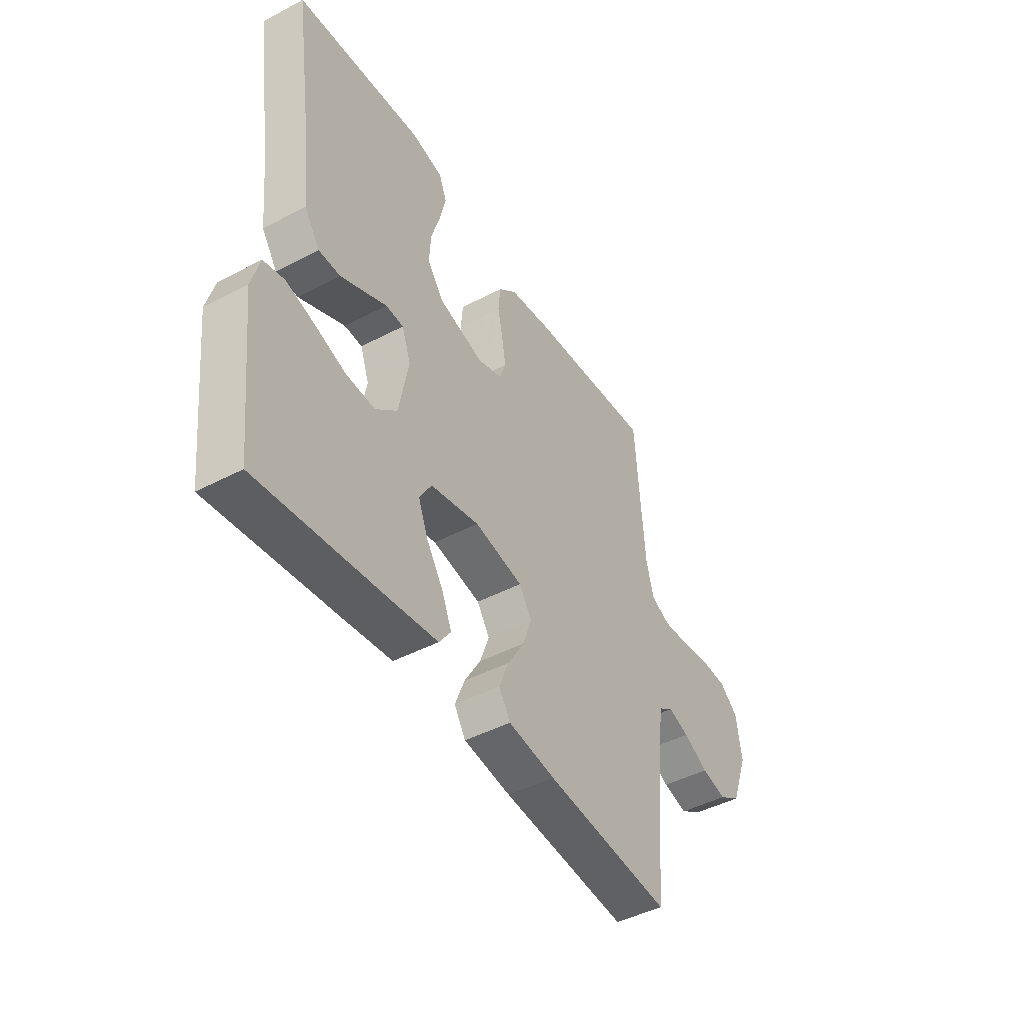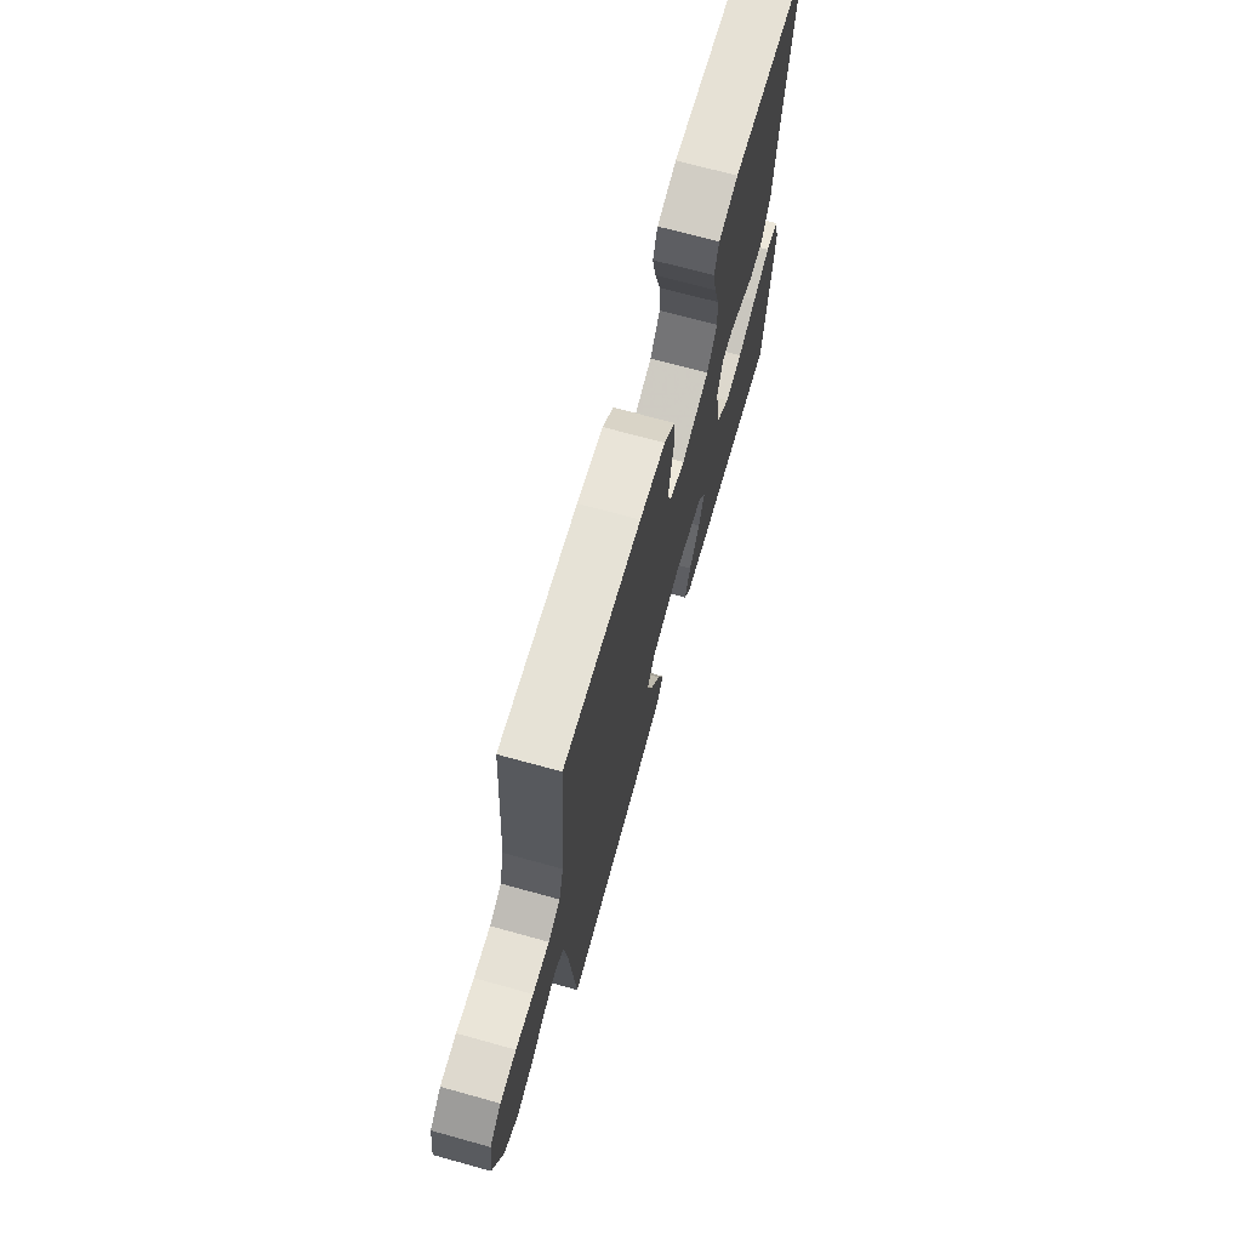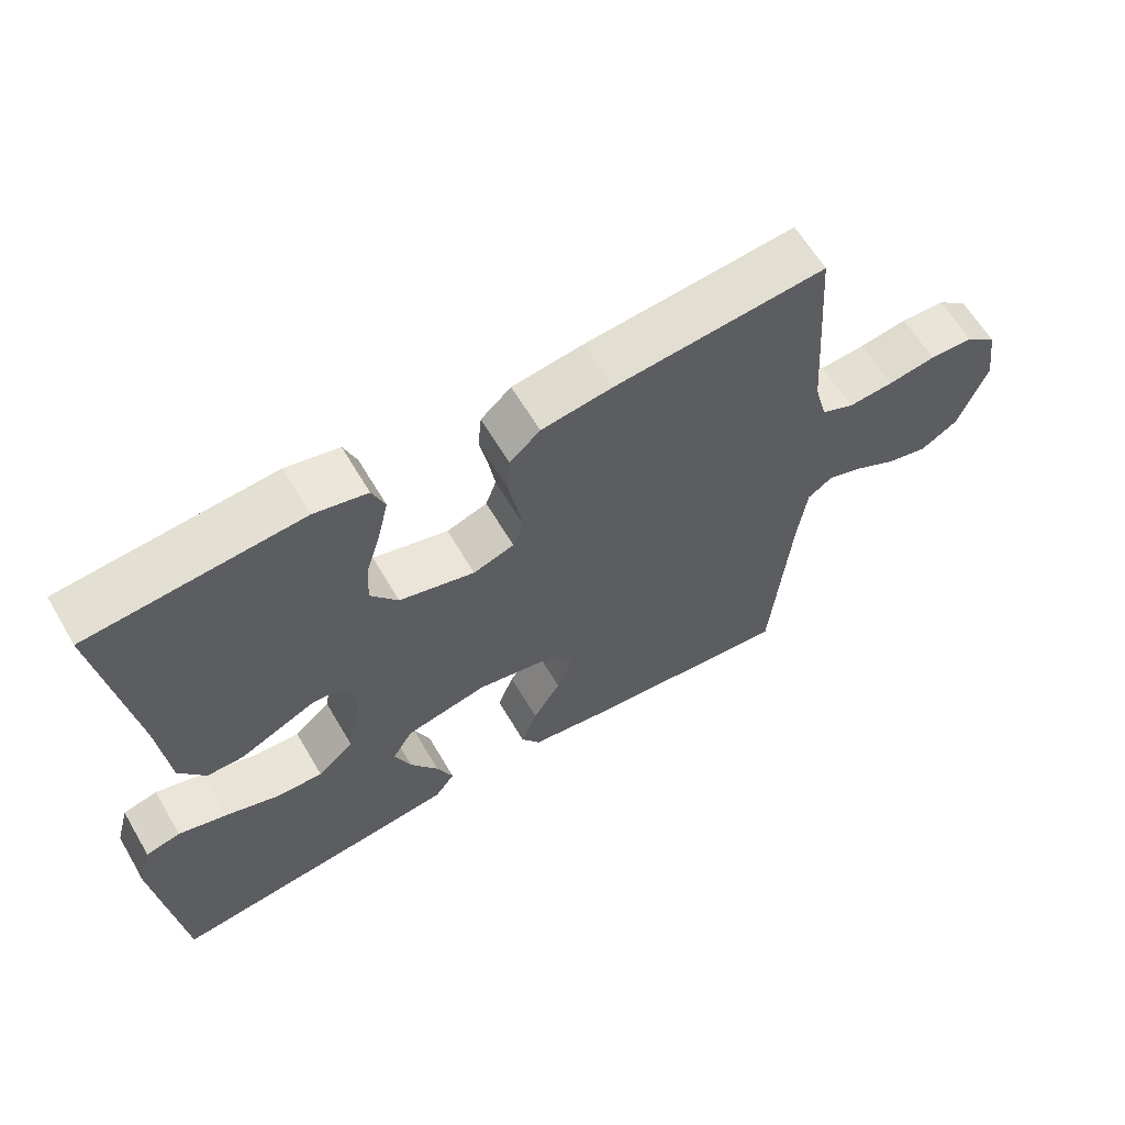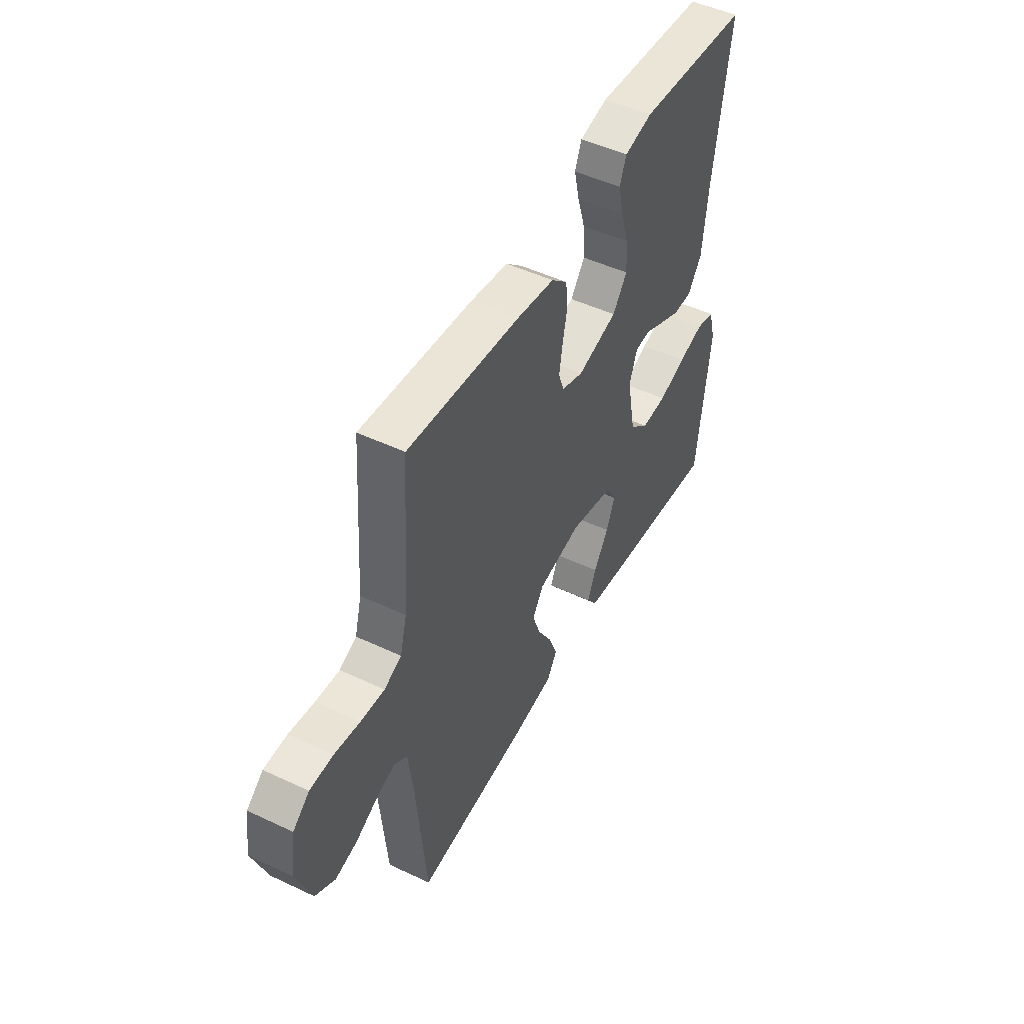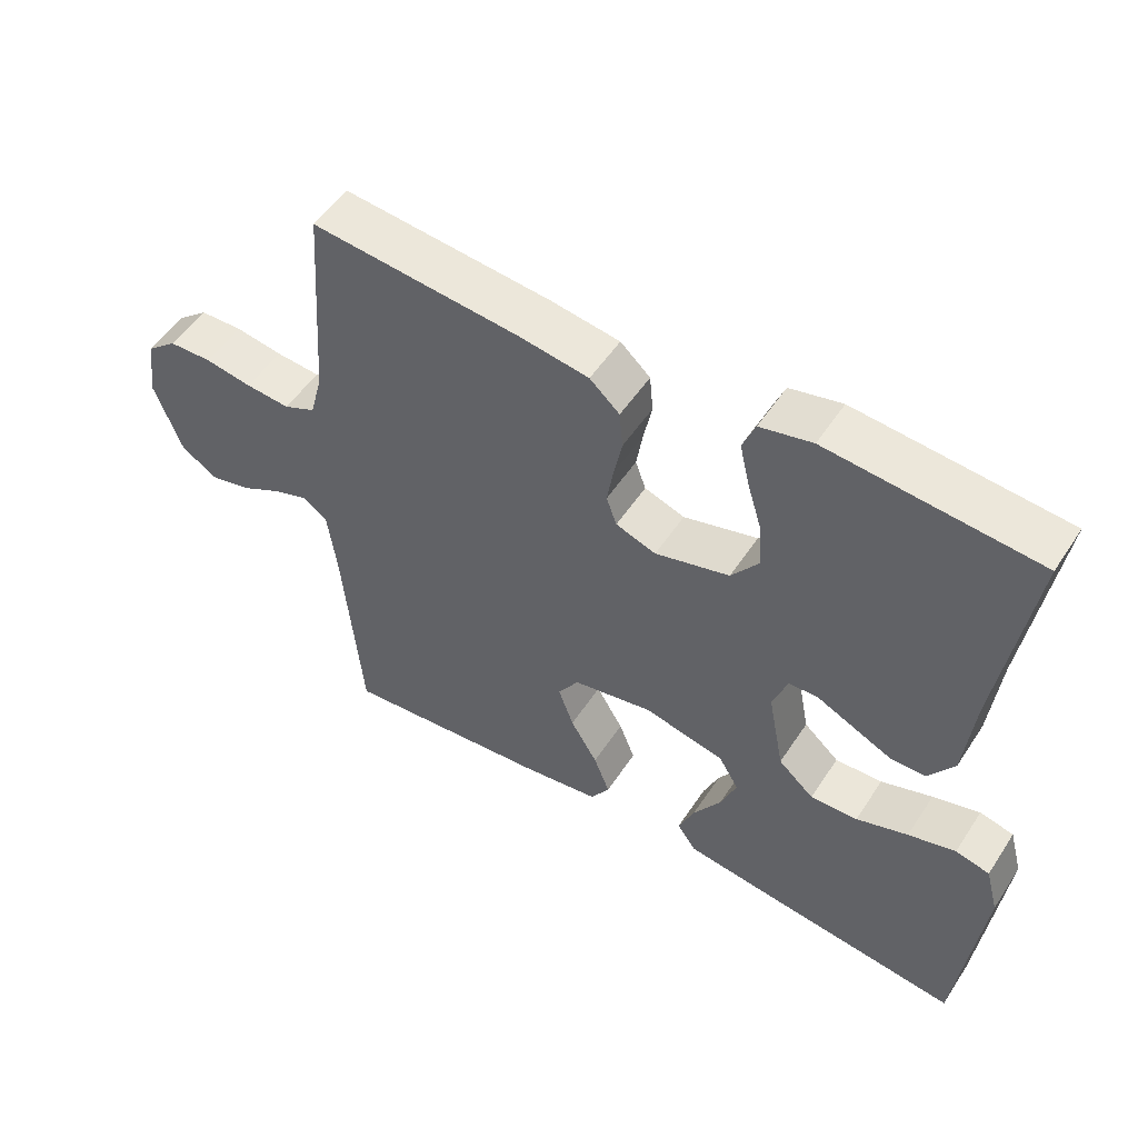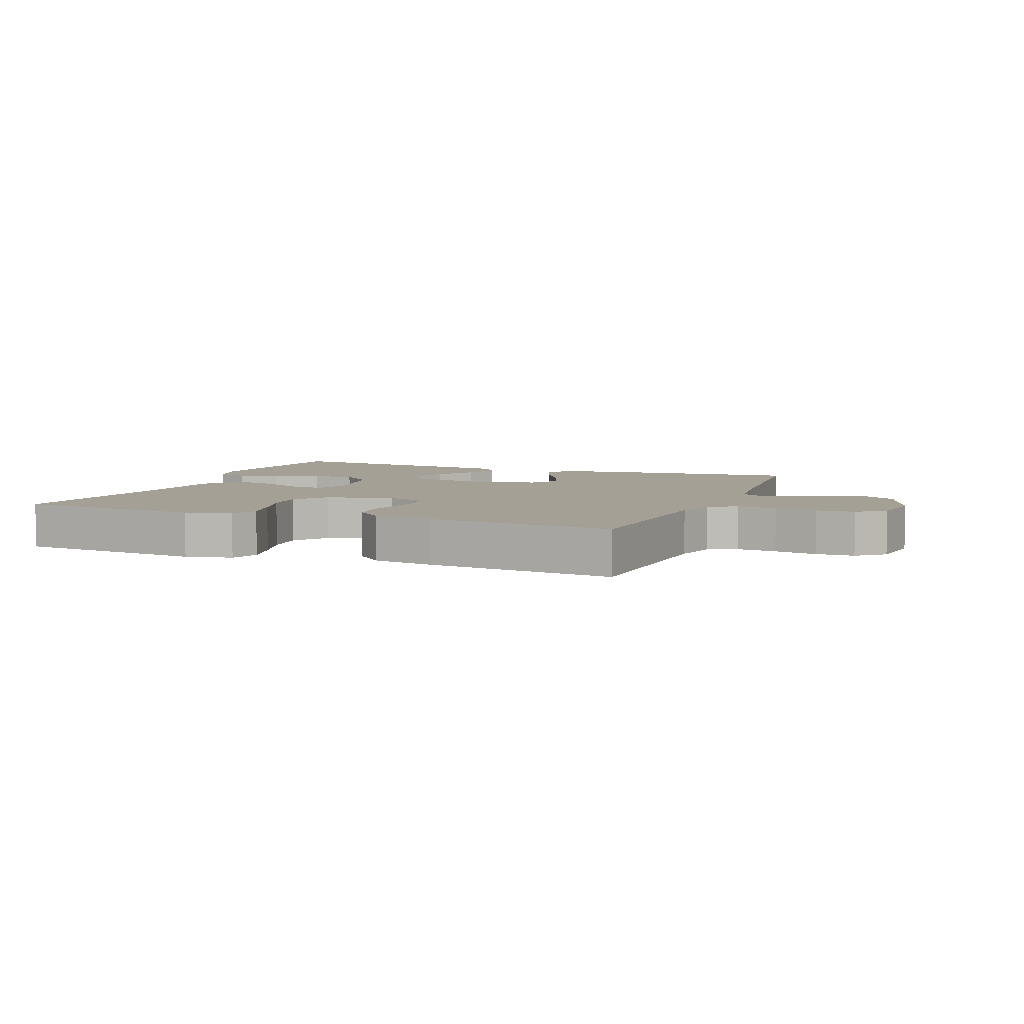
<metadata>
{"format":"obj","ext":"obj","renderer":"f3d","projection":"perspective","resolution":1024,"background":"white","views":[{"elev":-45.4,"azim":-58.8,"up":"+Z"},{"elev":69.5,"azim":105.5,"up":"+Z"},{"elev":62.3,"azim":-30.4,"up":"+Z"},{"elev":49.0,"azim":117.7,"up":"+Z"},{"elev":52.3,"azim":-147.5,"up":"+Z"},{"elev":5.9,"azim":21.6,"up":"+Y"}]}
</metadata>
<code>
v -0.5 0.07 0.5
v -0.2 0.07 0.526
v -0.125 0.07 0.509
v -0.107 0.07 0.464
v -0.121 0.07 0.403
v -0.142 0.07 0.334
v -0.146 0.07 0.269
v -0.107 0.07 0.217
v 0 0.07 0.188
v 0.058 0.07 0.208
v 0.073 0.07 0.25
v 0.064 0.07 0.305
v 0.052 0.07 0.364
v 0.057 0.07 0.418
v 0.1 0.07 0.457
v 0.2 0.07 0.472
v 0.5 0.07 0.5
v 0.521 0.07 0.2
v 0.539 0.07 0.132
v 0.585 0.07 0.111
v 0.649 0.07 0.116
v 0.717 0.07 0.127
v 0.779 0.07 0.125
v 0.823 0.07 0.089
v 0.836 0.07 0
v 0.796 0.07 -0.108
v 0.743 0.07 -0.141
v 0.684 0.07 -0.127
v 0.625 0.07 -0.096
v 0.575 0.07 -0.079
v 0.54 0.07 -0.103
v 0.527 0.07 -0.2
v 0.5 0.07 -0.5
v 0.2 0.07 -0.472
v 0.088 0.07 -0.456
v 0.061 0.07 -0.413
v 0.084 0.07 -0.354
v 0.123 0.07 -0.289
v 0.145 0.07 -0.228
v 0.115 0.07 -0.182
v 0 0.07 -0.16
v -0.116 0.07 -0.186
v -0.145 0.07 -0.234
v -0.122 0.07 -0.292
v -0.082 0.07 -0.354
v -0.059 0.07 -0.409
v -0.087 0.07 -0.448
v -0.2 0.07 -0.463
v -0.5 0.07 -0.5
v -0.534 0.07 -0.2
v -0.515 0.07 -0.13
v -0.466 0.07 -0.118
v -0.398 0.07 -0.137
v -0.324 0.07 -0.162
v -0.256 0.07 -0.165
v -0.205 0.07 -0.12
v -0.182 0.07 0
v -0.203 0.07 0.059
v -0.245 0.07 0.061
v -0.298 0.07 0.036
v -0.354 0.07 0.01
v -0.405 0.07 0.01
v -0.442 0.07 0.064
v -0.456 0.07 0.2
v -0.5 0 0.5
v -0.2 0 0.526
v -0.125 0 0.509
v -0.107 0 0.464
v -0.121 0 0.403
v -0.142 0 0.334
v -0.146 0 0.269
v -0.107 0 0.217
v 0 0 0.188
v 0.058 0 0.208
v 0.073 0 0.25
v 0.064 0 0.305
v 0.052 0 0.364
v 0.057 0 0.418
v 0.1 0 0.457
v 0.2 0 0.472
v 0.5 0 0.5
v 0.521 0 0.2
v 0.539 0 0.132
v 0.585 0 0.111
v 0.649 0 0.116
v 0.717 0 0.127
v 0.779 0 0.125
v 0.823 0 0.089
v 0.836 0 0
v 0.796 0 -0.108
v 0.743 0 -0.141
v 0.684 0 -0.127
v 0.625 0 -0.096
v 0.575 0 -0.079
v 0.54 0 -0.103
v 0.527 0 -0.2
v 0.5 0 -0.5
v 0.2 0 -0.472
v 0.088 0 -0.456
v 0.061 0 -0.413
v 0.084 0 -0.354
v 0.123 0 -0.289
v 0.145 0 -0.228
v 0.115 0 -0.182
v 0 0 -0.16
v -0.116 0 -0.186
v -0.145 0 -0.234
v -0.122 0 -0.292
v -0.082 0 -0.354
v -0.059 0 -0.409
v -0.087 0 -0.448
v -0.2 0 -0.463
v -0.5 0 -0.5
v -0.534 0 -0.2
v -0.515 0 -0.13
v -0.466 0 -0.118
v -0.398 0 -0.137
v -0.324 0 -0.162
v -0.256 0 -0.165
v -0.205 0 -0.12
v -0.182 0 0
v -0.203 0 0.059
v -0.245 0 0.061
v -0.298 0 0.036
v -0.354 0 0.01
v -0.405 0 0.01
v -0.442 0 0.064
v -0.456 0 0.2
f 62 63 64
f 61 62 64
f 60 61 64
f 59 60 64
f 1 2 3
f 64 1 3
f 59 64 3
f 58 59 3
f 57 58 3
f 52 53 54
f 51 52 54
f 50 51 54
f 49 50 54
f 48 49 54
f 47 48 54
f 46 47 54
f 45 46 54
f 44 45 54
f 43 44 54 55
f 42 43 55 56
f 36 37 38
f 35 36 38
f 34 35 38
f 33 34 38
f 32 33 38
f 31 32 38 39
f 30 31 39 40
f 27 28 29
f 26 27 29
f 25 26 29
f 24 25 29
f 23 24 29
f 22 23 29
f 21 22 29
f 20 21 29 30
f 30 40 41
f 20 30 41
f 19 20 41
f 16 17 18
f 15 16 18
f 14 15 18
f 13 14 18
f 12 13 18
f 11 12 18 19
f 3 4 5 6
f 57 3 6
f 57 6 7
f 42 56 57
f 41 42 57
f 19 41 57
f 10 11 19
f 9 10 19 57
f 8 9 57
f 7 8 57
f 128 127 126
f 128 126 125
f 128 125 124
f 128 124 123
f 67 66 65
f 67 65 128
f 67 128 123
f 67 123 122
f 67 122 121
f 118 117 116
f 118 116 115
f 118 115 114
f 118 114 113
f 118 113 112
f 118 112 111
f 118 111 110
f 118 110 109
f 118 109 108
f 119 118 108 107
f 120 119 107 106
f 102 101 100
f 102 100 99
f 102 99 98
f 102 98 97
f 102 97 96
f 103 102 96 95
f 104 103 95 94
f 93 92 91
f 93 91 90
f 93 90 89
f 93 89 88
f 93 88 87
f 93 87 86
f 93 86 85
f 94 93 85 84
f 105 104 94
f 105 94 84
f 105 84 83
f 82 81 80
f 82 80 79
f 82 79 78
f 82 78 77
f 82 77 76
f 83 82 76 75
f 70 69 68 67
f 70 67 121
f 71 70 121
f 121 120 106
f 121 106 105
f 121 105 83
f 83 75 74
f 121 83 74 73
f 121 73 72
f 121 72 71
f 1 65 66 2
f 2 66 67 3
f 3 67 68 4
f 4 68 69 5
f 5 69 70 6
f 6 70 71 7
f 7 71 72 8
f 8 72 73 9
f 9 73 74 10
f 10 74 75 11
f 11 75 76 12
f 12 76 77 13
f 13 77 78 14
f 14 78 79 15
f 15 79 80 16
f 16 80 81 17
f 17 81 82 18
f 18 82 83 19
f 19 83 84 20
f 20 84 85 21
f 21 85 86 22
f 22 86 87 23
f 23 87 88 24
f 24 88 89 25
f 25 89 90 26
f 26 90 91 27
f 27 91 92 28
f 28 92 93 29
f 29 93 94 30
f 30 94 95 31
f 31 95 96 32
f 32 96 97 33
f 33 97 98 34
f 34 98 99 35
f 35 99 100 36
f 36 100 101 37
f 37 101 102 38
f 38 102 103 39
f 39 103 104 40
f 40 104 105 41
f 41 105 106 42
f 42 106 107 43
f 43 107 108 44
f 44 108 109 45
f 45 109 110 46
f 46 110 111 47
f 47 111 112 48
f 48 112 113 49
f 49 113 114 50
f 50 114 115 51
f 51 115 116 52
f 52 116 117 53
f 53 117 118 54
f 54 118 119 55
f 55 119 120 56
f 56 120 121 57
f 57 121 122 58
f 58 122 123 59
f 59 123 124 60
f 60 124 125 61
f 61 125 126 62
f 62 126 127 63
f 63 127 128 64
f 64 128 65 1

</code>
